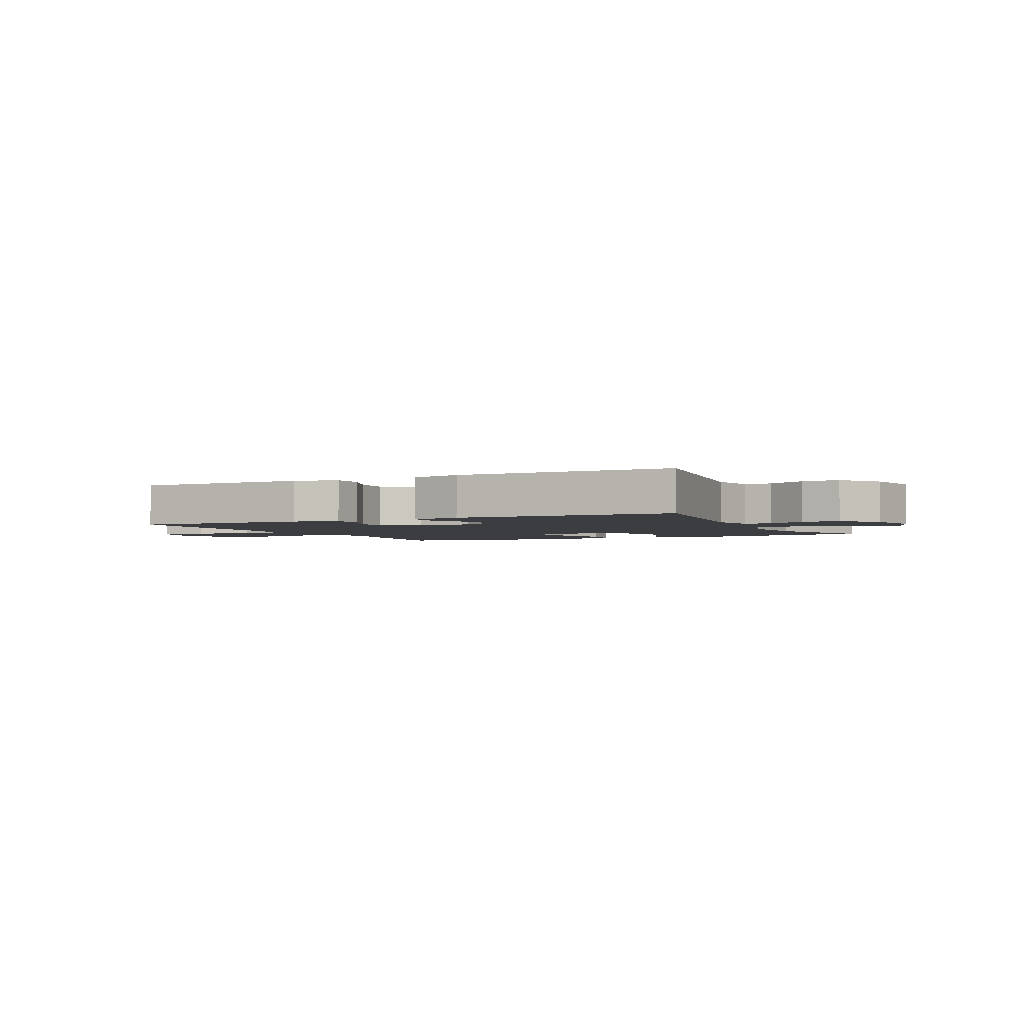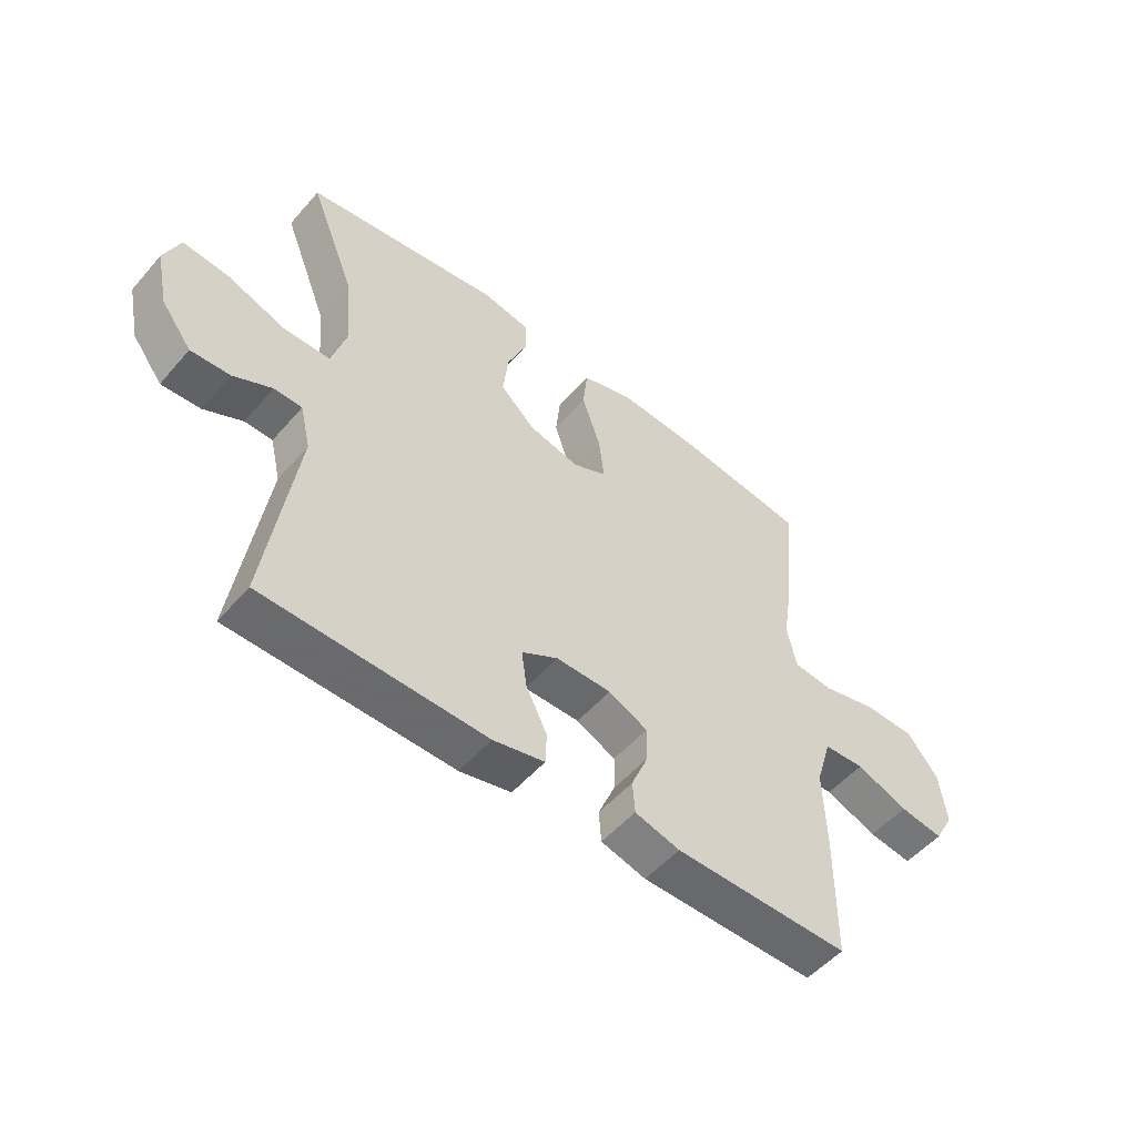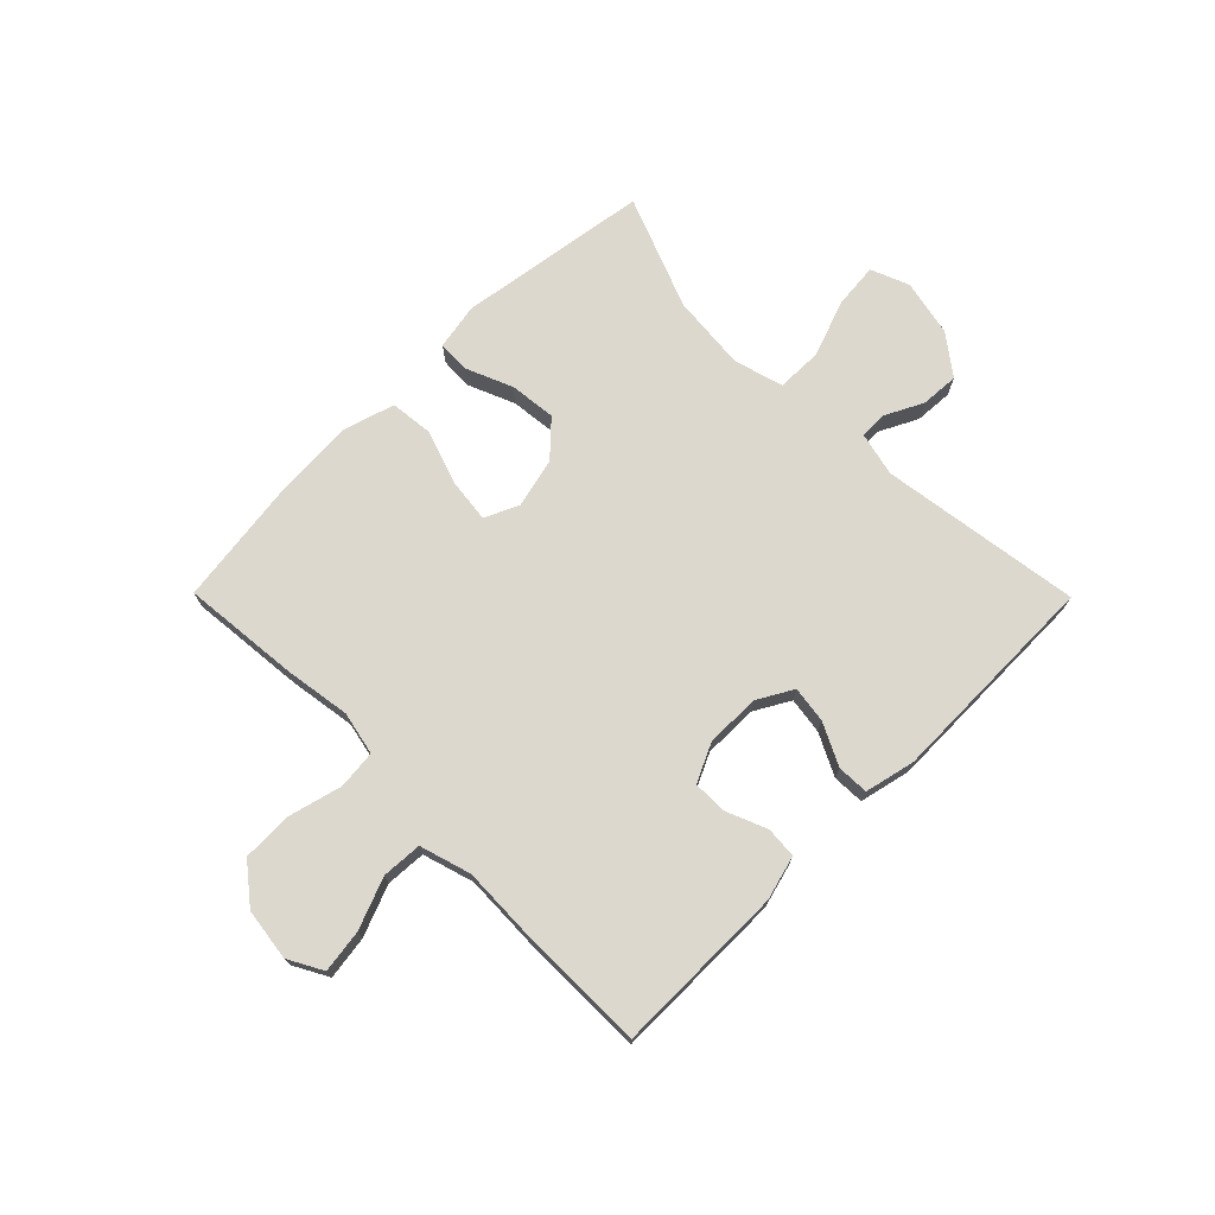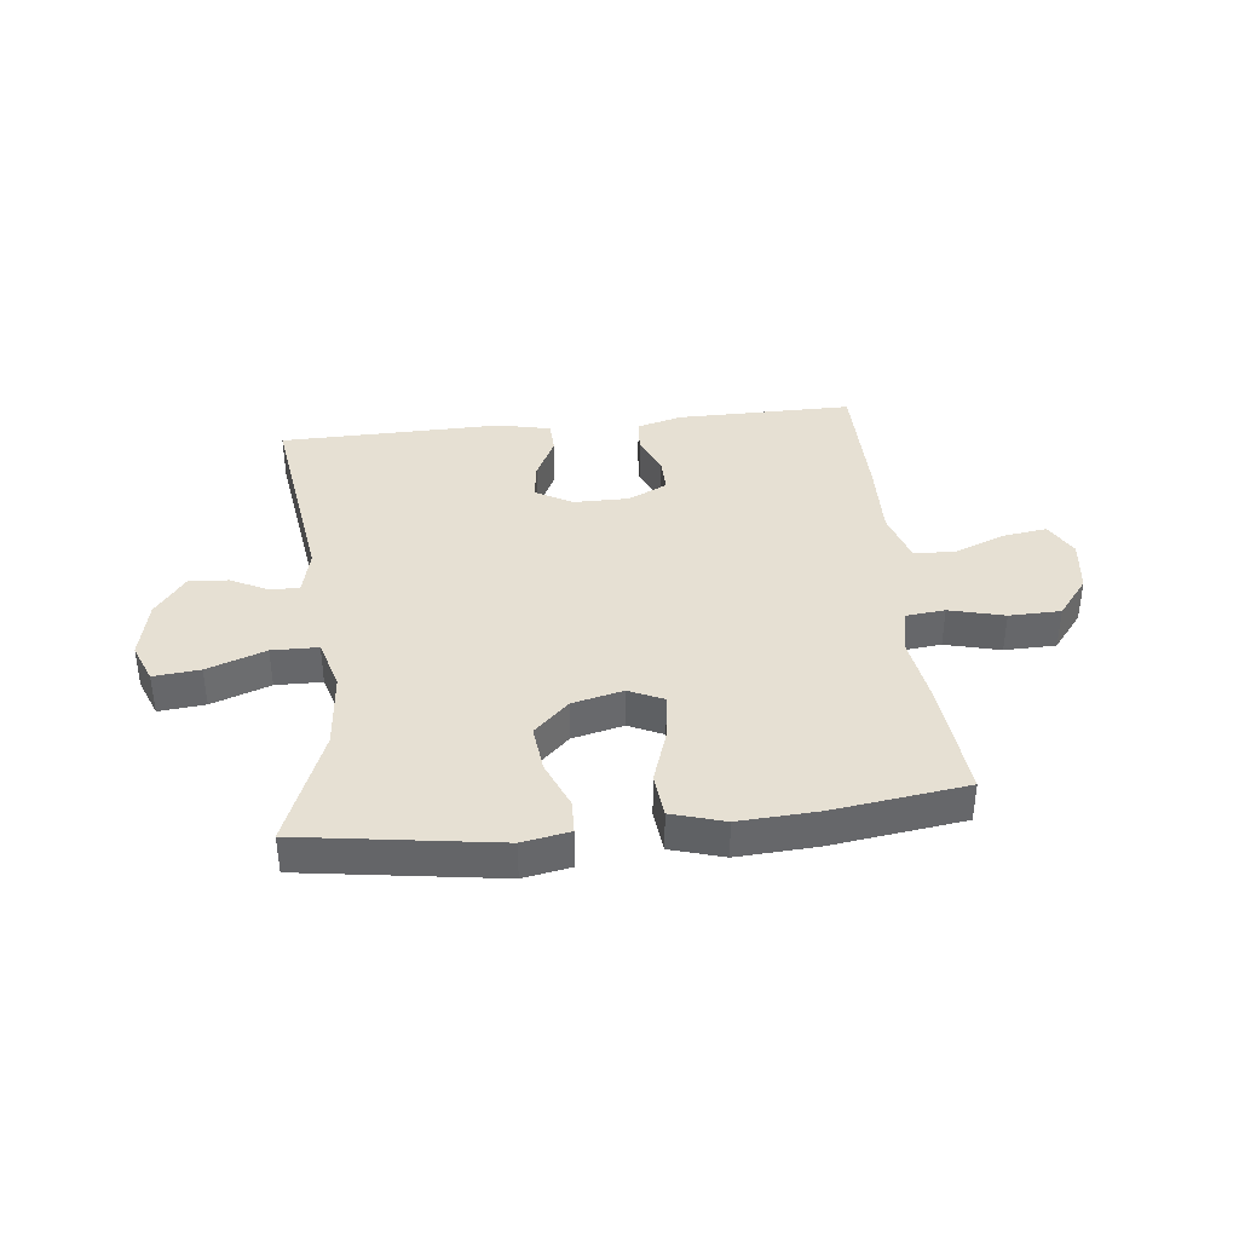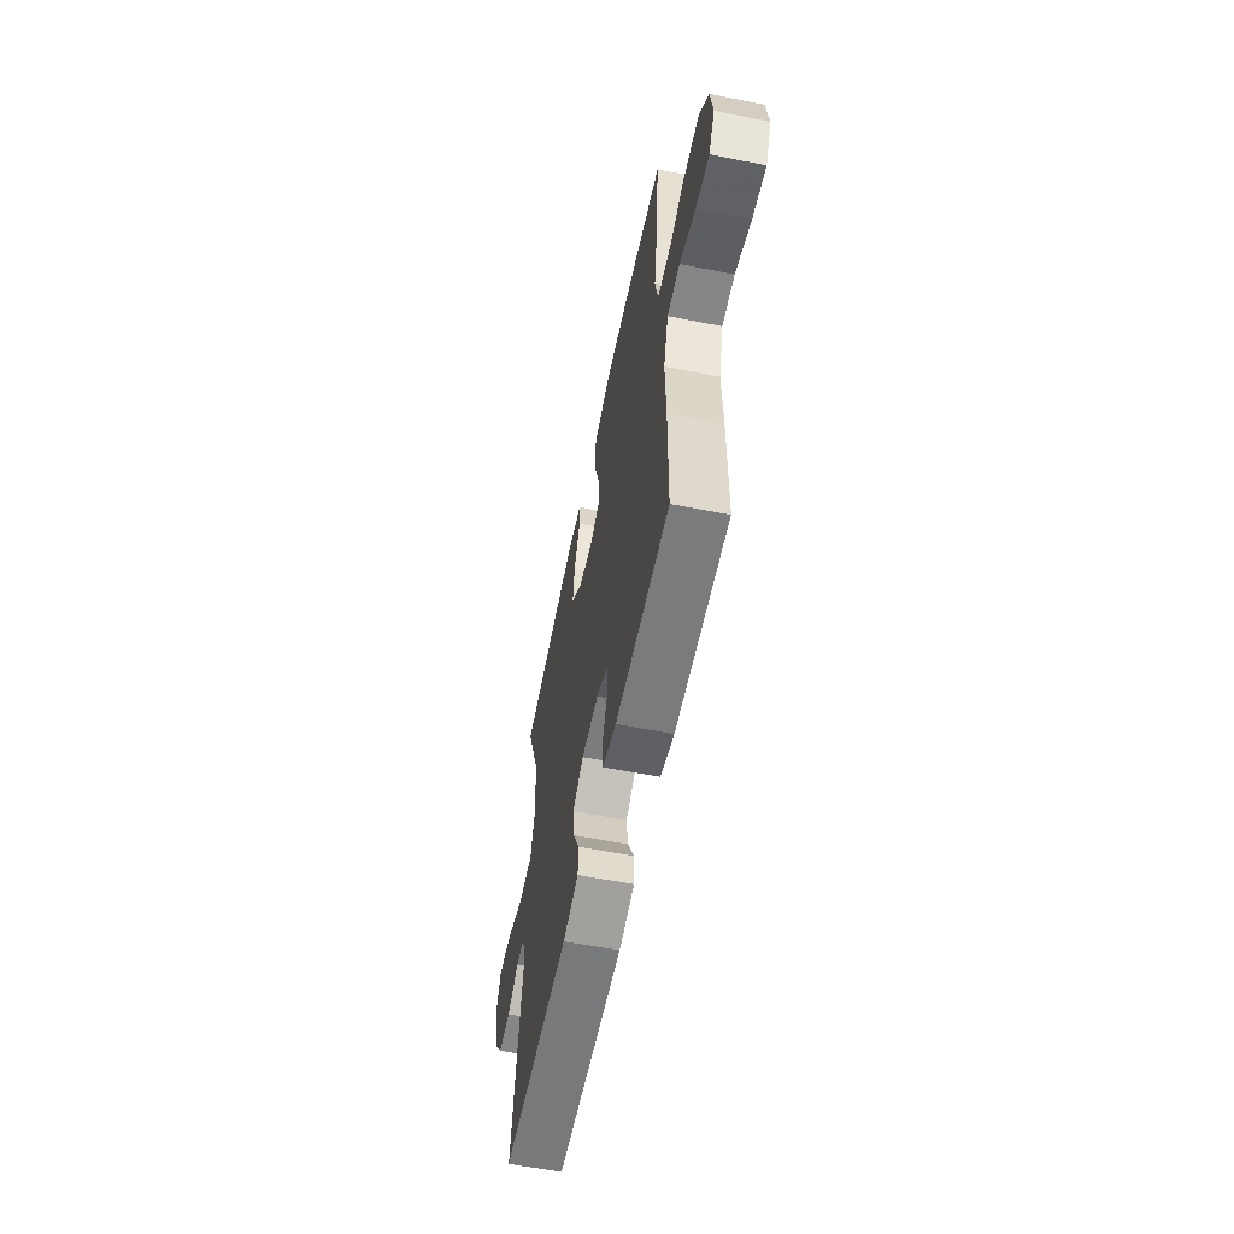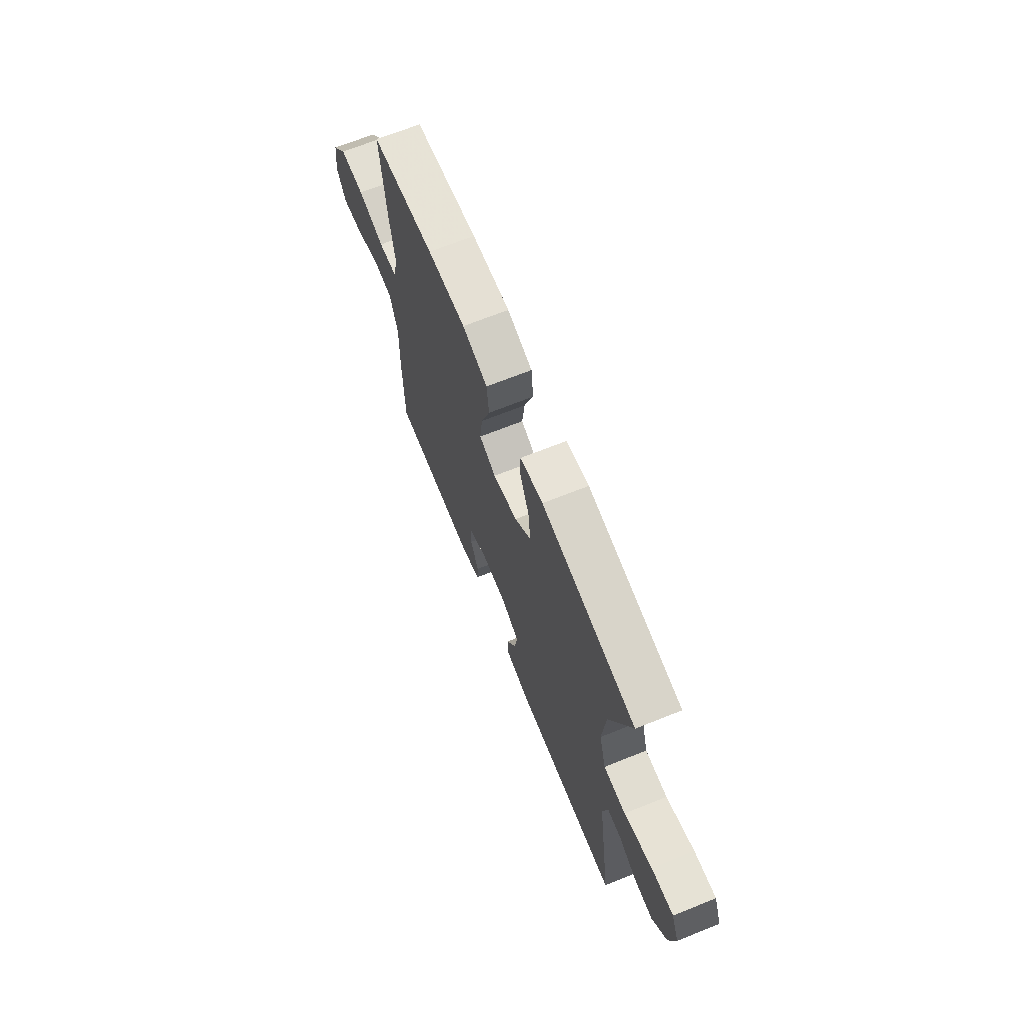
<metadata>
{"format":"obj","ext":"obj","renderer":"f3d","projection":"perspective","resolution":1024,"background":"white","views":[{"elev":-2.7,"azim":-154.1,"up":"+Y"},{"elev":-52.6,"azim":-39.7,"up":"+Z"},{"elev":72.5,"azim":135.3,"up":"+Y"},{"elev":38.3,"azim":-6.2,"up":"+Y"},{"elev":-58.8,"azim":78.5,"up":"+Z"},{"elev":68.1,"azim":-111.9,"up":"+Z"}]}
</metadata>
<code>
v -0.5 0.07 -0.5
v -0.449 0.07 -0.149
v -0.467 0.07 -0.072
v -0.515 0.07 -0.071
v -0.581 0.07 -0.104
v -0.648 0.07 -0.108
v -0.7 0.07 -0.039
v -0.721 0.07 0.06
v -0.694 0.07 0.127
v -0.615 0.07 0.119
v -0.515 0.07 0.083
v -0.436 0.07 0.084
v -0.411 0.07 0.17
v -0.423 0.07 0.303
v -0.5 0.07 0.5
v -0.165 0.07 0.549
v -0.084 0.07 0.534
v -0.082 0.07 0.477
v -0.116 0.07 0.396
v -0.125 0.07 0.315
v -0.066 0.07 0.259
v 0.021 0.07 0.238
v 0.08 0.07 0.265
v 0.071 0.07 0.342
v 0.039 0.07 0.437
v 0.047 0.07 0.512
v 0.137 0.07 0.539
v 0.273 0.07 0.531
v 0.5 0.07 0.5
v 0.48 0.07 0.296
v 0.462 0.07 0.18
v 0.478 0.07 0.104
v 0.545 0.07 0.097
v 0.639 0.07 0.121
v 0.727 0.07 0.119
v 0.78 0.07 0.052
v 0.792 0.07 -0.039
v 0.759 0.07 -0.099
v 0.684 0.07 -0.088
v 0.595 0.07 -0.053
v 0.525 0.07 -0.057
v 0.498 0.07 -0.146
v 0.502 0.07 -0.282
v 0.5 0.07 -0.5
v 0.2 0.07 -0.498
v 0.123 0.07 -0.477
v 0.119 0.07 -0.422
v 0.148 0.07 -0.353
v 0.149 0.07 -0.292
v 0.082 0.07 -0.26
v -0.013 0.07 -0.26
v -0.075 0.07 -0.295
v -0.066 0.07 -0.359
v -0.03 0.07 -0.432
v -0.032 0.07 -0.487
v -0.12 0.07 -0.507
v -0.5 0 -0.5
v -0.449 0 -0.149
v -0.467 0 -0.072
v -0.515 0 -0.071
v -0.581 0 -0.104
v -0.648 0 -0.108
v -0.7 0 -0.039
v -0.721 0 0.06
v -0.694 0 0.127
v -0.615 0 0.119
v -0.515 0 0.083
v -0.436 0 0.084
v -0.411 0 0.17
v -0.423 0 0.303
v -0.5 0 0.5
v -0.165 0 0.549
v -0.084 0 0.534
v -0.082 0 0.477
v -0.116 0 0.396
v -0.125 0 0.315
v -0.066 0 0.259
v 0.021 0 0.238
v 0.08 0 0.265
v 0.071 0 0.342
v 0.039 0 0.437
v 0.047 0 0.512
v 0.137 0 0.539
v 0.273 0 0.531
v 0.5 0 0.5
v 0.48 0 0.296
v 0.462 0 0.18
v 0.478 0 0.104
v 0.545 0 0.097
v 0.639 0 0.121
v 0.727 0 0.119
v 0.78 0 0.052
v 0.792 0 -0.039
v 0.759 0 -0.099
v 0.684 0 -0.088
v 0.595 0 -0.053
v 0.525 0 -0.057
v 0.498 0 -0.146
v 0.502 0 -0.282
v 0.5 0 -0.5
v 0.2 0 -0.498
v 0.123 0 -0.477
v 0.119 0 -0.422
v 0.148 0 -0.353
v 0.149 0 -0.292
v 0.082 0 -0.26
v -0.013 0 -0.26
v -0.075 0 -0.295
v -0.066 0 -0.359
v -0.03 0 -0.432
v -0.032 0 -0.487
v -0.12 0 -0.507
f 56 1 2
f 55 56 2
f 54 55 2
f 53 54 2
f 52 53 2 3
f 51 52 3
f 50 51 3
f 46 47 48
f 45 46 48
f 44 45 48
f 43 44 48
f 42 43 48
f 41 42 48 49
f 38 39 40
f 37 38 40
f 36 37 40
f 35 36 40
f 34 35 40
f 33 34 40
f 32 33 40 41
f 29 30 31
f 28 29 31
f 27 28 31
f 26 27 31
f 25 26 31
f 24 25 31
f 23 24 31 32
f 41 49 50
f 32 41 50
f 23 32 50
f 22 23 50
f 17 18 19
f 16 17 19
f 15 16 19
f 14 15 19
f 13 14 19 20
f 12 13 20 21
f 9 10 11
f 8 9 11
f 7 8 11
f 6 7 11
f 5 6 11
f 4 5 11
f 3 4 11 12
f 21 22 50
f 12 21 50
f 3 12 50
f 58 57 112
f 58 112 111
f 58 111 110
f 58 110 109
f 59 58 109 108
f 59 108 107
f 59 107 106
f 104 103 102
f 104 102 101
f 104 101 100
f 104 100 99
f 104 99 98
f 105 104 98 97
f 96 95 94
f 96 94 93
f 96 93 92
f 96 92 91
f 96 91 90
f 96 90 89
f 97 96 89 88
f 87 86 85
f 87 85 84
f 87 84 83
f 87 83 82
f 87 82 81
f 87 81 80
f 88 87 80 79
f 106 105 97
f 106 97 88
f 106 88 79
f 106 79 78
f 75 74 73
f 75 73 72
f 75 72 71
f 75 71 70
f 76 75 70 69
f 77 76 69 68
f 67 66 65
f 67 65 64
f 67 64 63
f 67 63 62
f 67 62 61
f 67 61 60
f 68 67 60 59
f 106 78 77
f 106 77 68
f 106 68 59
f 1 57 58 2
f 2 58 59 3
f 3 59 60 4
f 4 60 61 5
f 5 61 62 6
f 6 62 63 7
f 7 63 64 8
f 8 64 65 9
f 9 65 66 10
f 10 66 67 11
f 11 67 68 12
f 12 68 69 13
f 13 69 70 14
f 14 70 71 15
f 15 71 72 16
f 16 72 73 17
f 17 73 74 18
f 18 74 75 19
f 19 75 76 20
f 20 76 77 21
f 21 77 78 22
f 22 78 79 23
f 23 79 80 24
f 24 80 81 25
f 25 81 82 26
f 26 82 83 27
f 27 83 84 28
f 28 84 85 29
f 29 85 86 30
f 30 86 87 31
f 31 87 88 32
f 32 88 89 33
f 33 89 90 34
f 34 90 91 35
f 35 91 92 36
f 36 92 93 37
f 37 93 94 38
f 38 94 95 39
f 39 95 96 40
f 40 96 97 41
f 41 97 98 42
f 42 98 99 43
f 43 99 100 44
f 44 100 101 45
f 45 101 102 46
f 46 102 103 47
f 47 103 104 48
f 48 104 105 49
f 49 105 106 50
f 50 106 107 51
f 51 107 108 52
f 52 108 109 53
f 53 109 110 54
f 54 110 111 55
f 55 111 112 56
f 56 112 57 1

</code>
